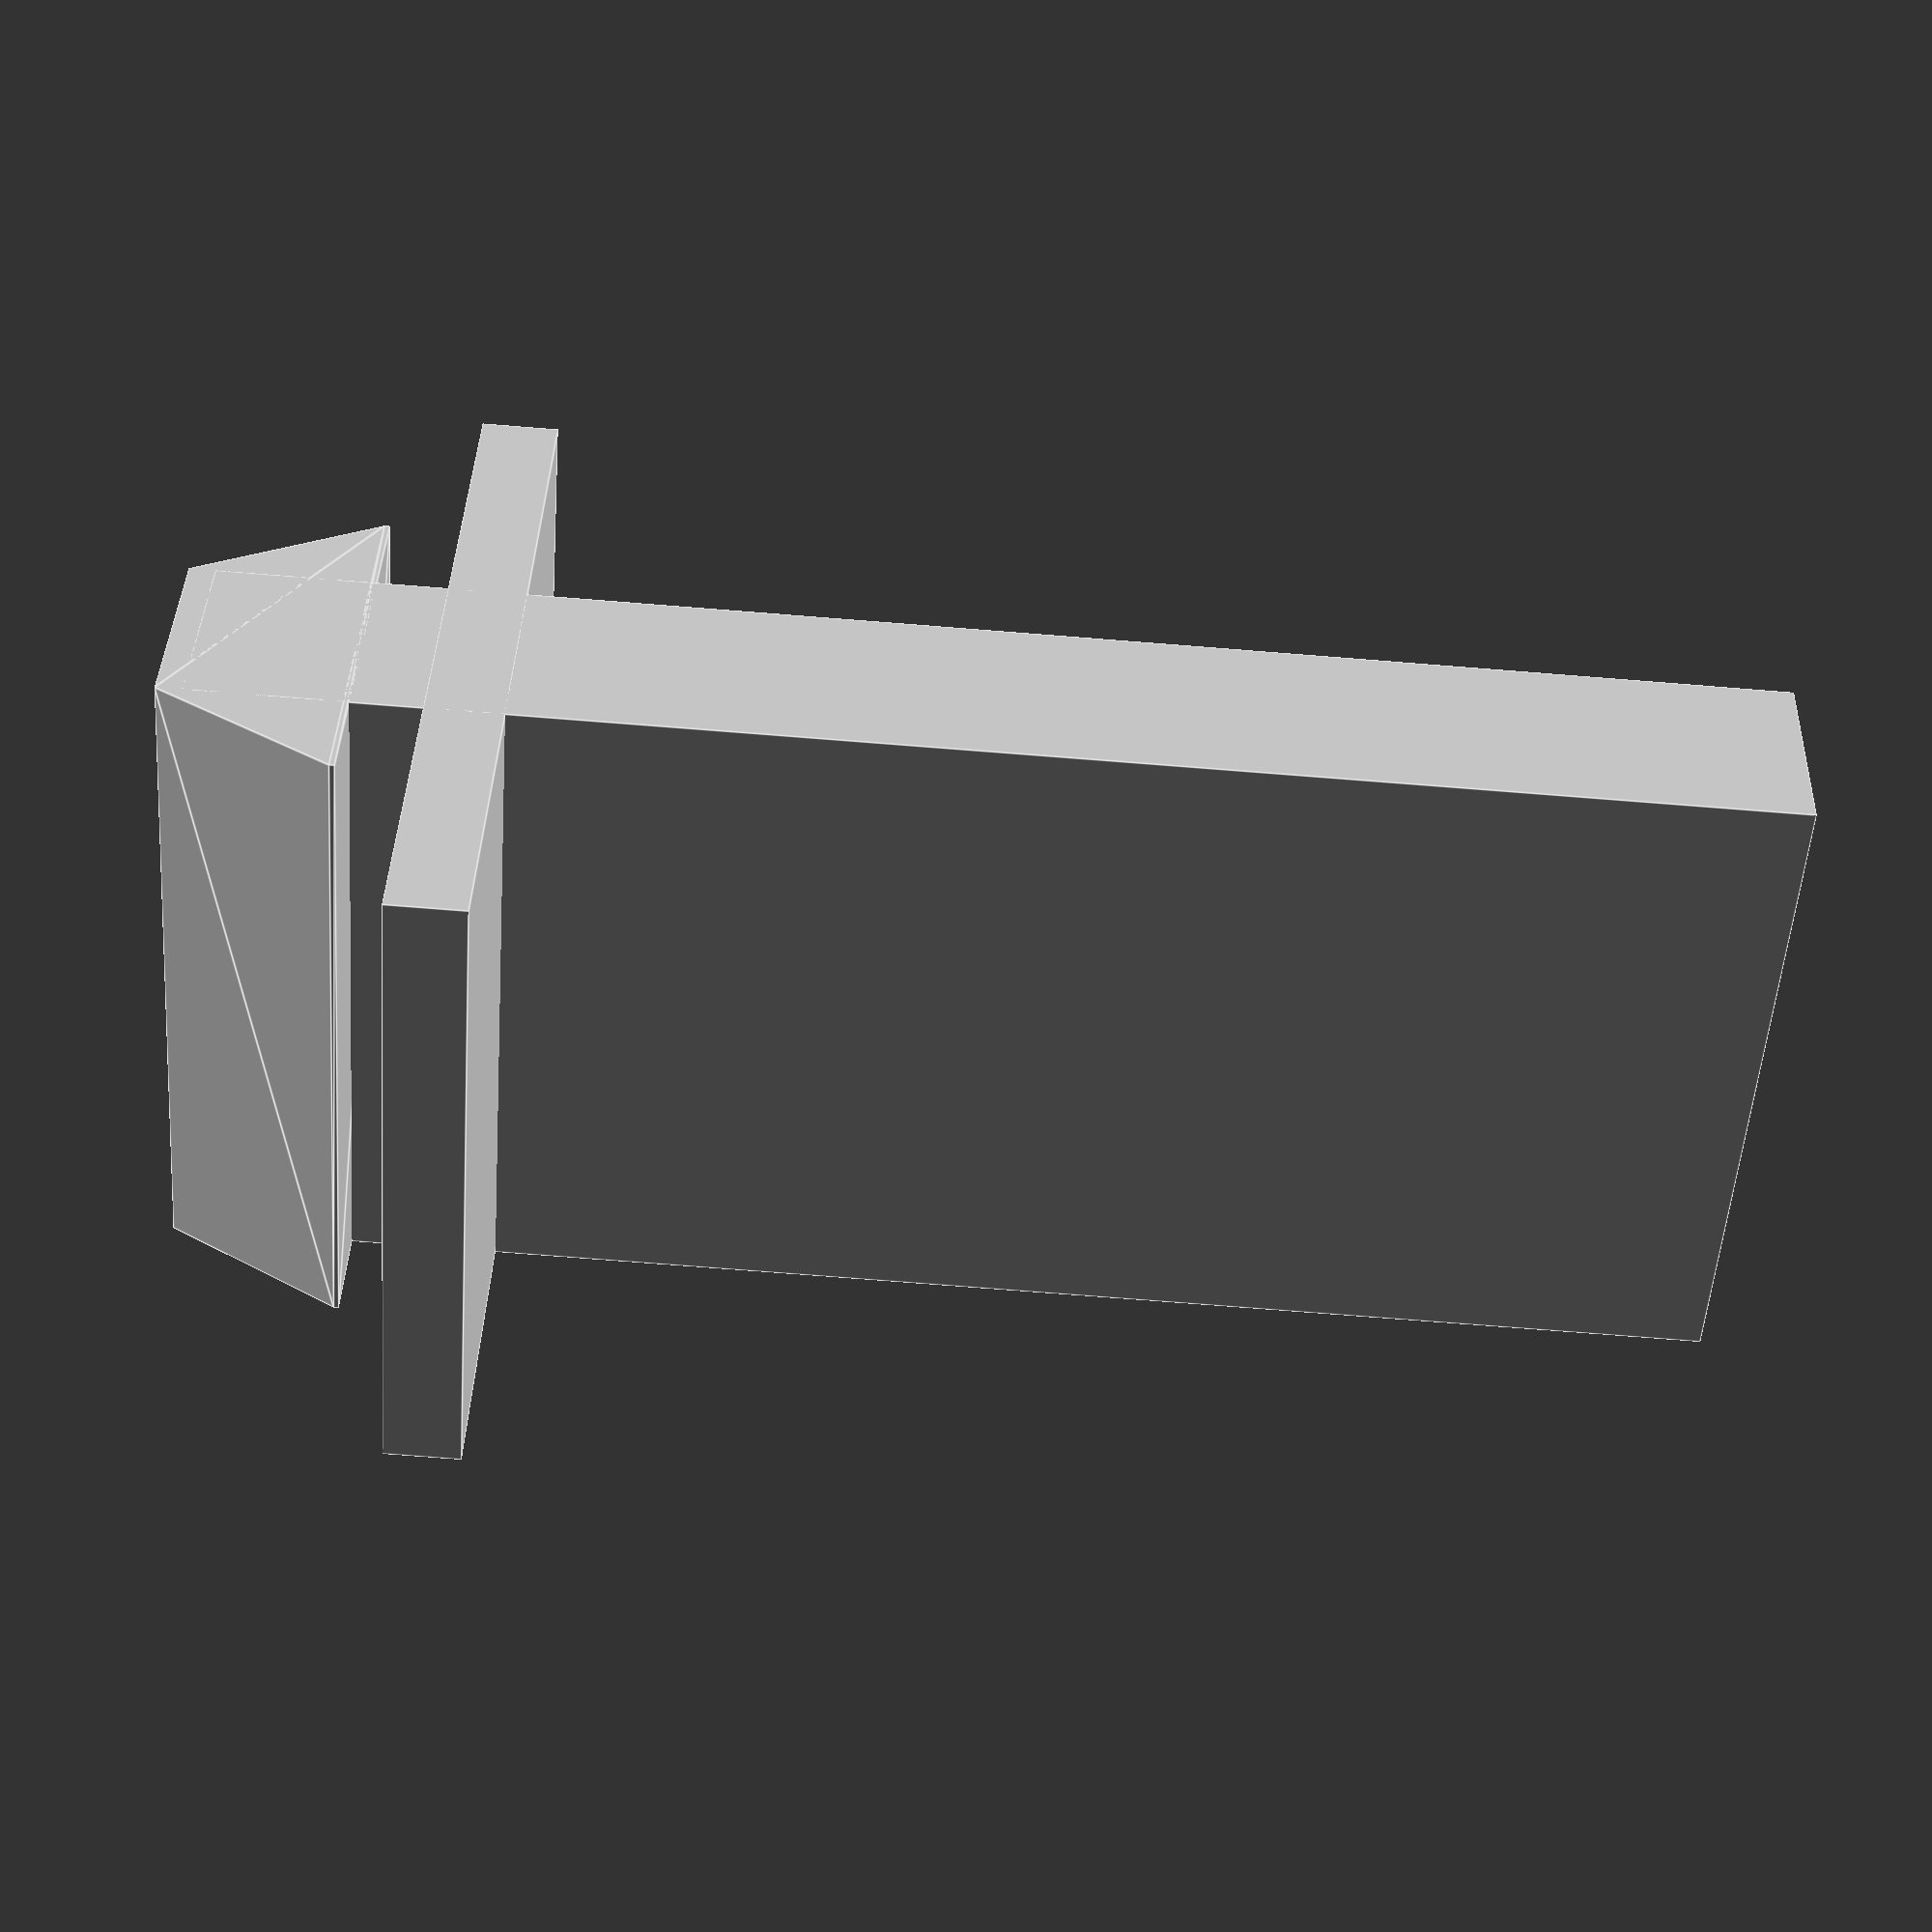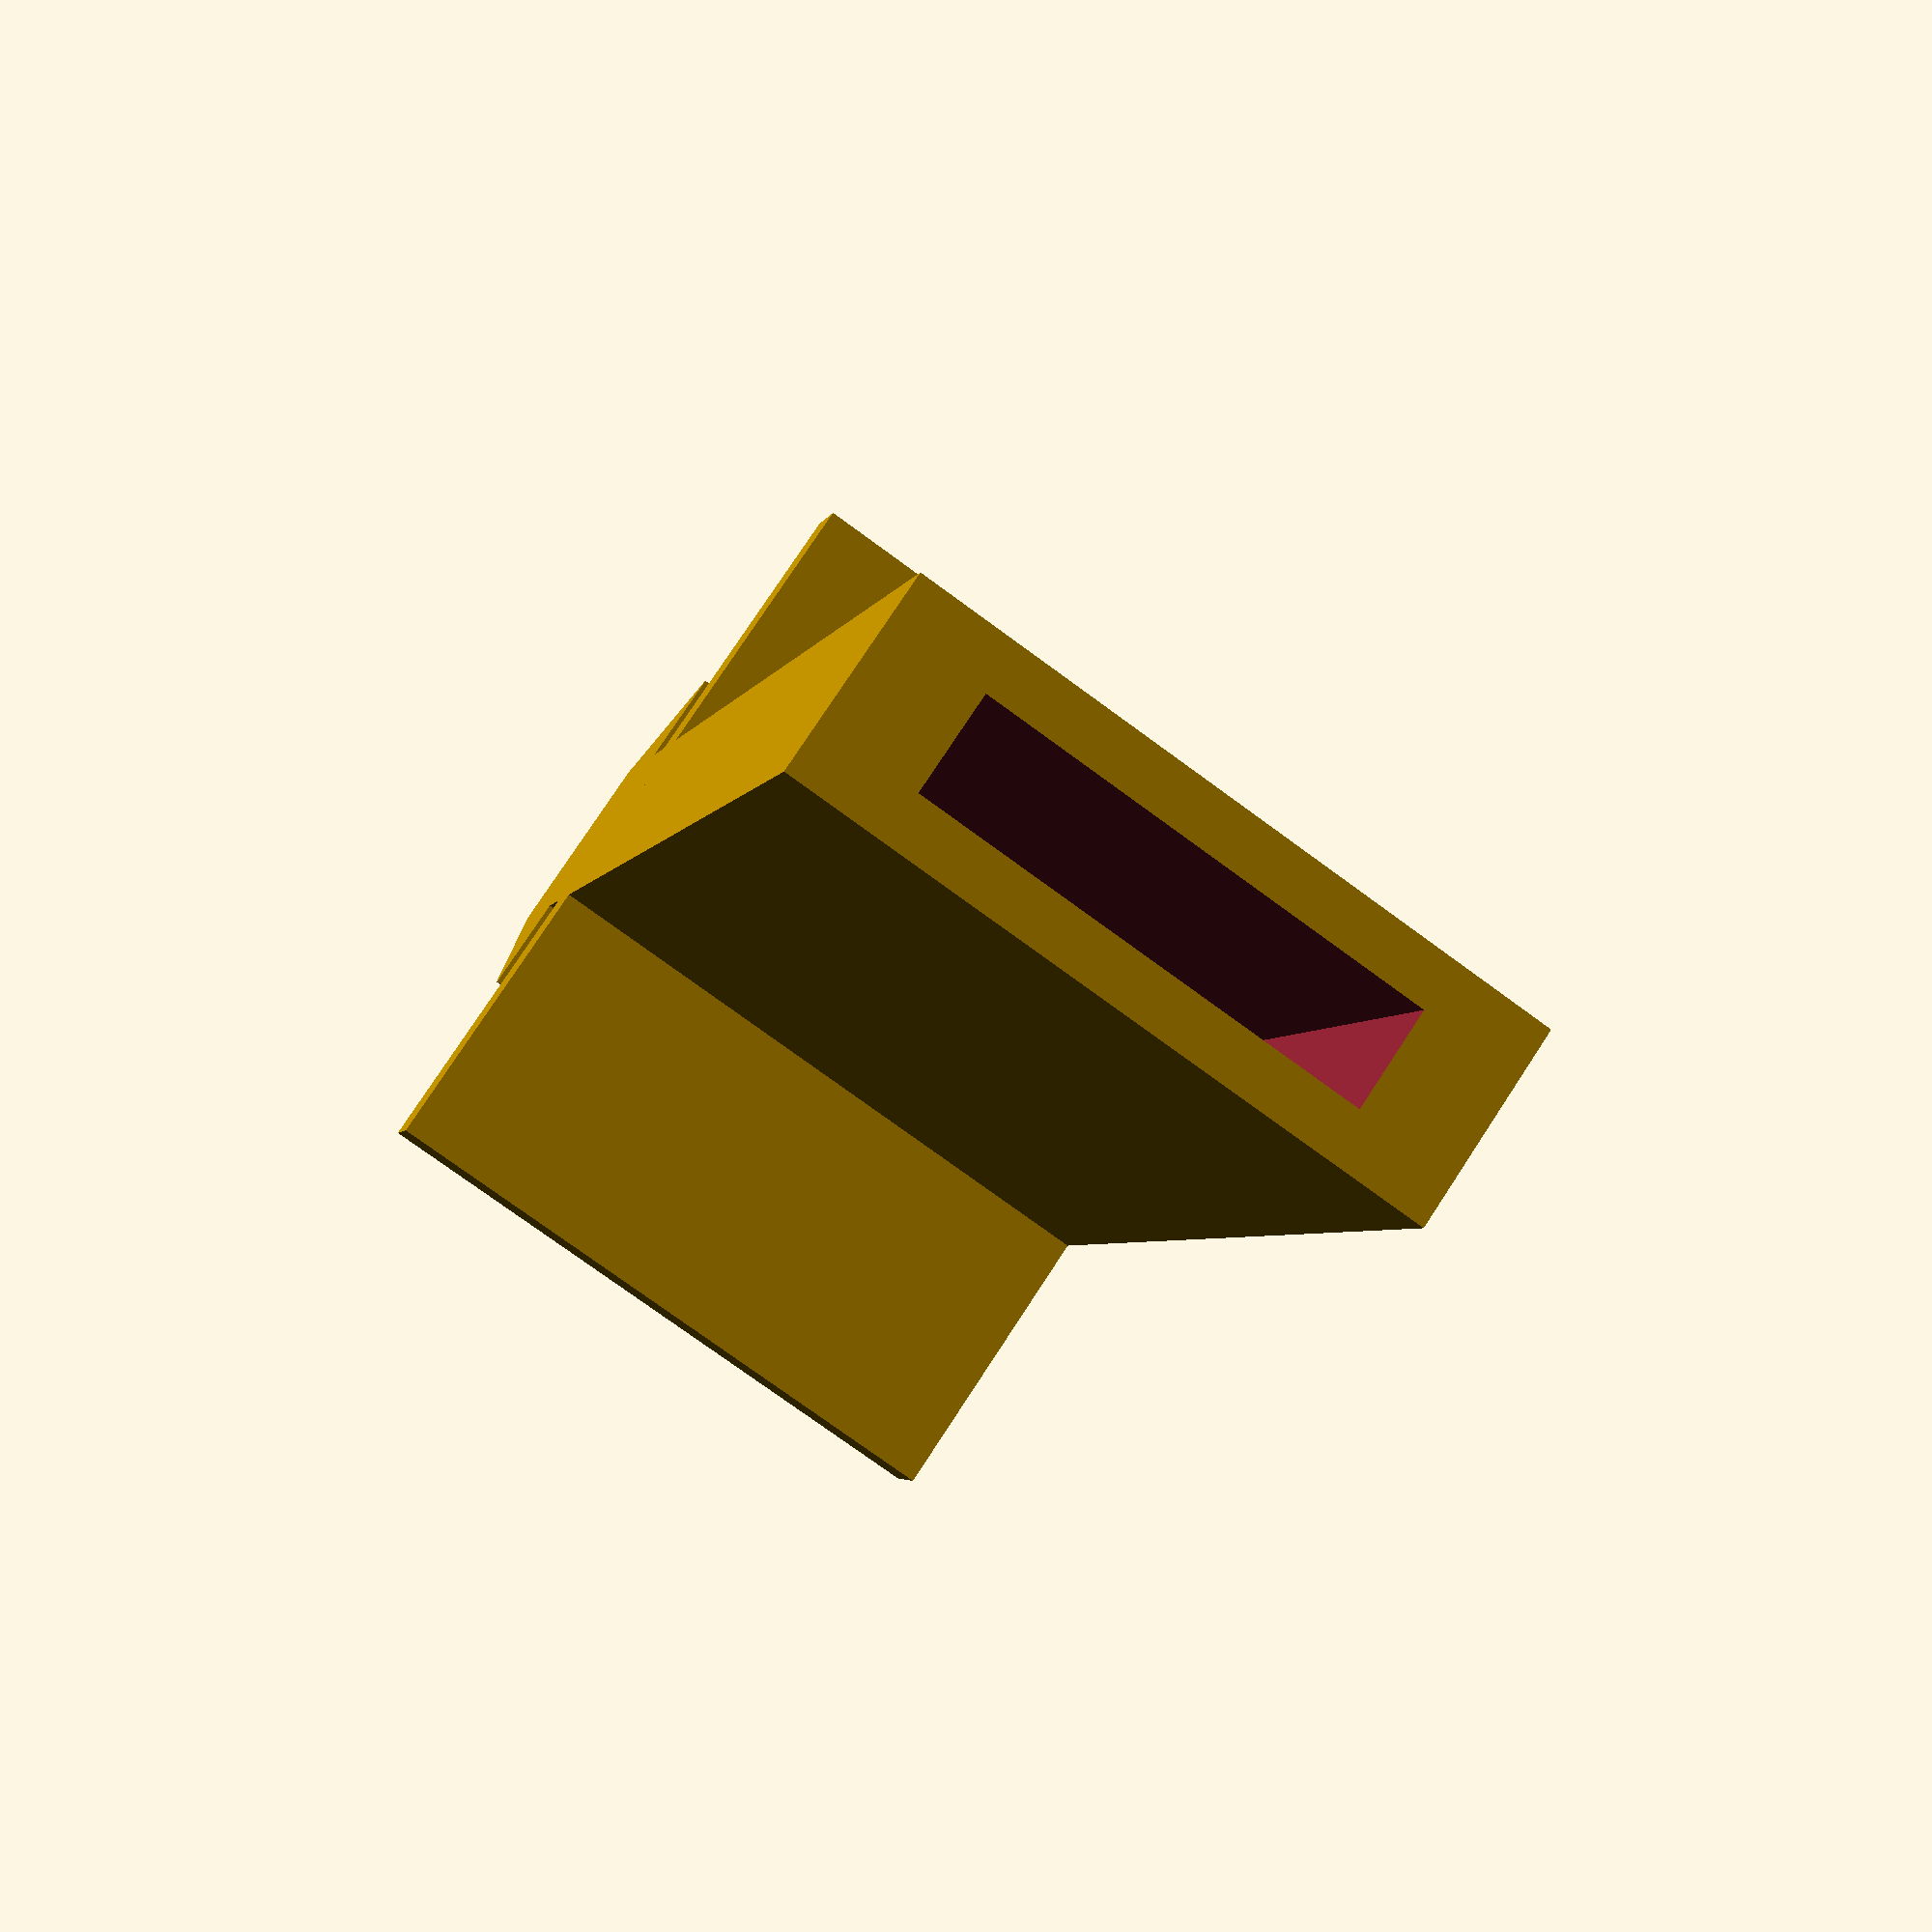
<openscad>


// the stalk!

difference() { // drill wire hole
    union() {
        translate([-6.5, -2, 0])
            cube([13, 4, 30]); // stalk


        hull() {
            translate([0, 0, 3])
                cube([13, 8, 0.1], center=true); // wide part of clip
            cube([13, 4, 1], center=true); // thin part of clip
        }


        // modesty plate
        translate([-6.5, -8, 4.4])
            cube([13, 16, 1.5]);
        
        /*
        // top plate
        translate([-6, -5, 60])
            cube([13, 10, 3], center=true);        */
    }
    
    // driled hole
    translate([0, 0, -0.1])    
        cube([9, 2,200], center=true);        
}

</openscad>
<views>
elev=254.9 azim=157.6 roll=274.5 proj=p view=edges
elev=4.0 azim=214.2 roll=347.1 proj=p view=wireframe
</views>
